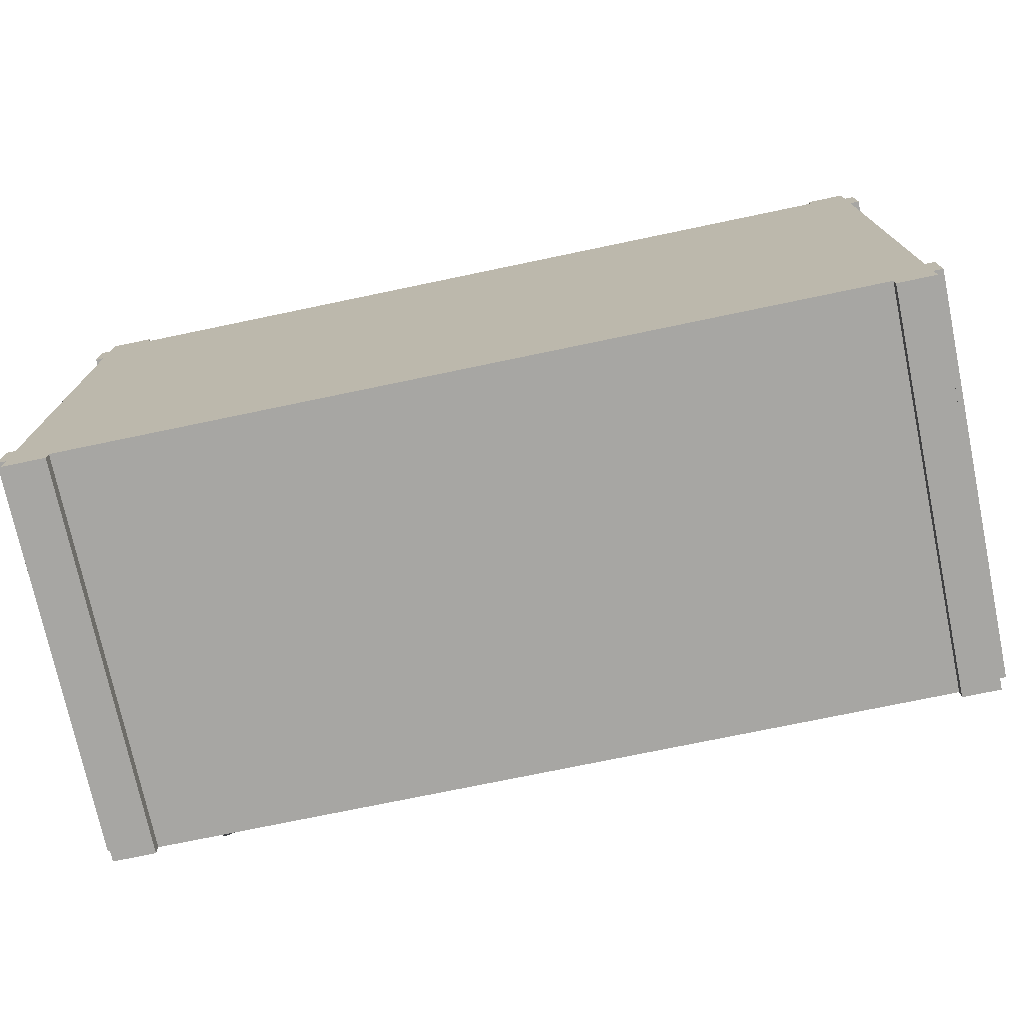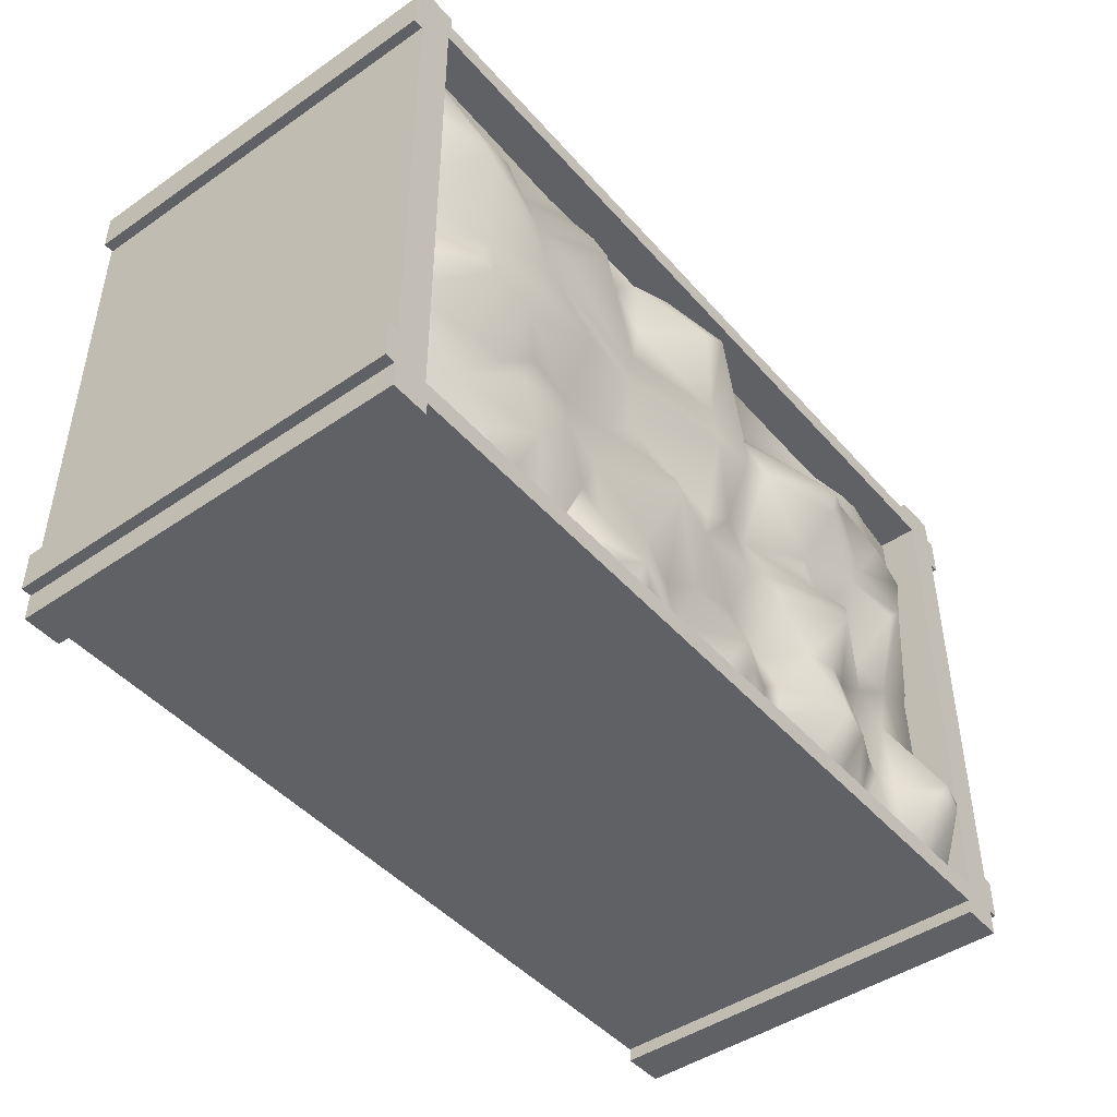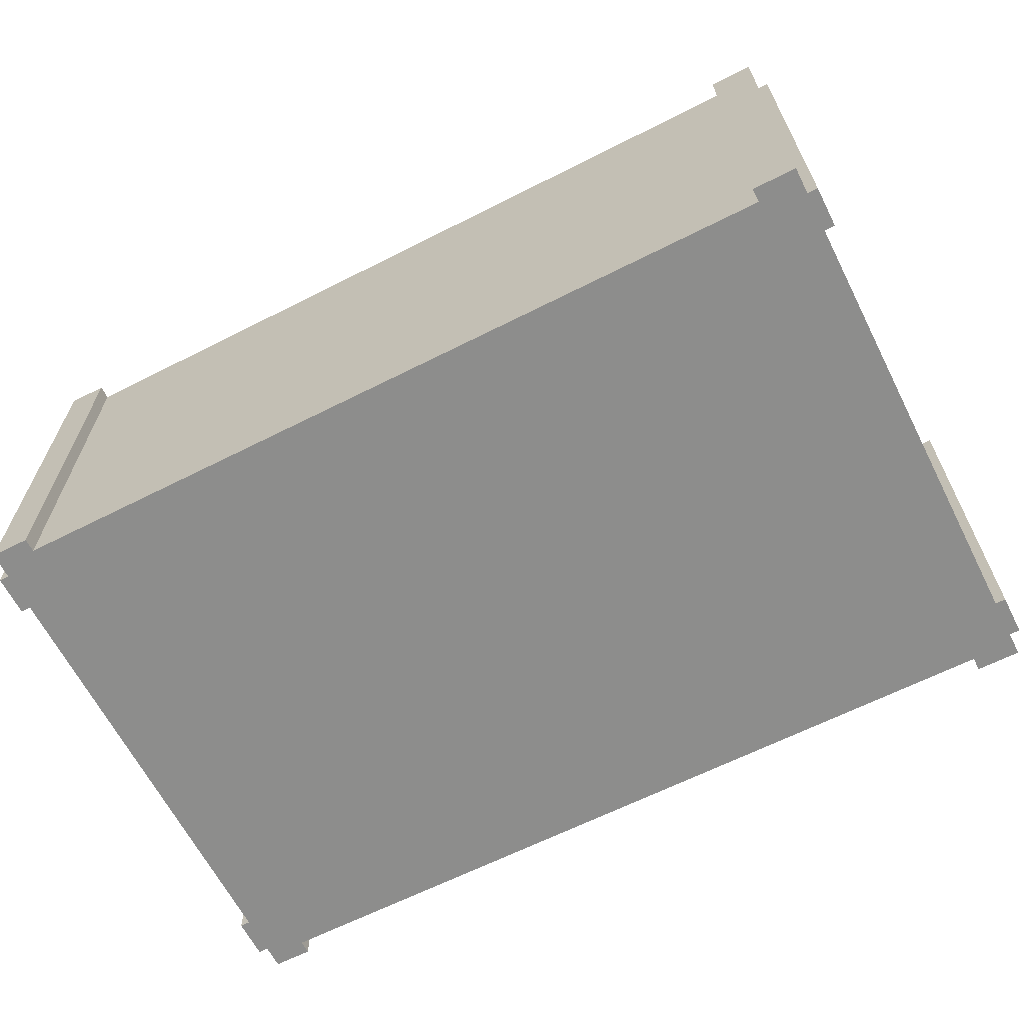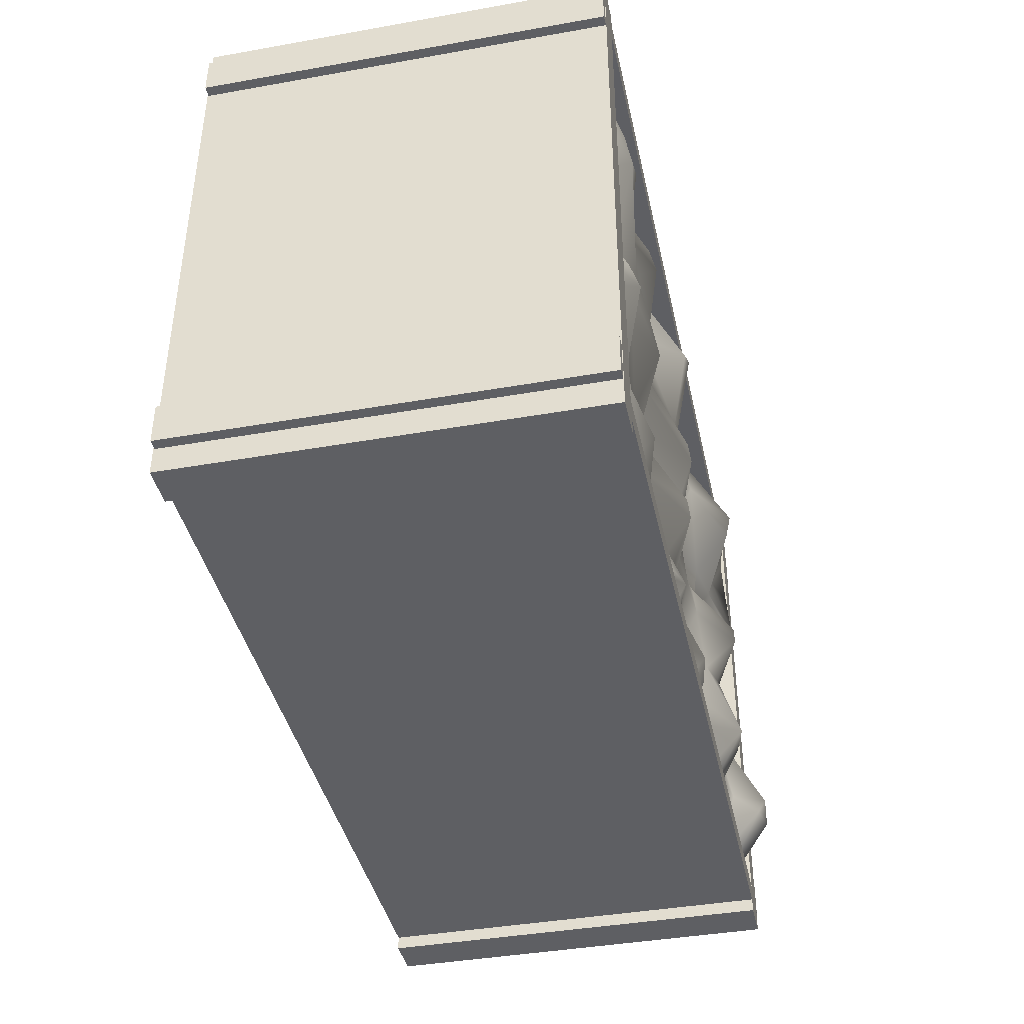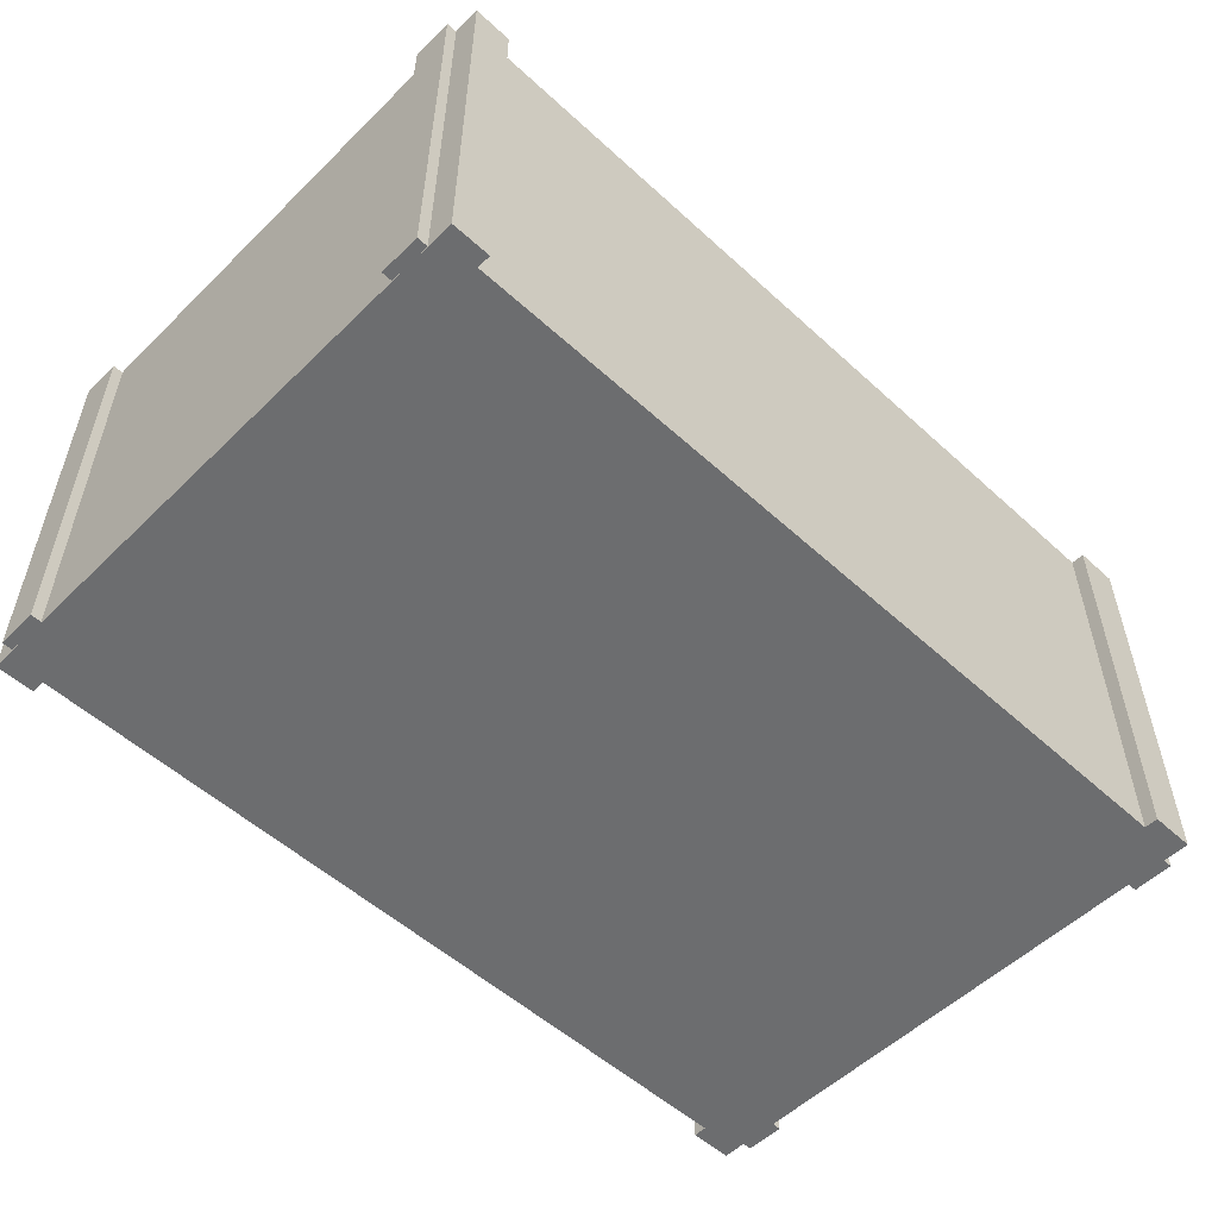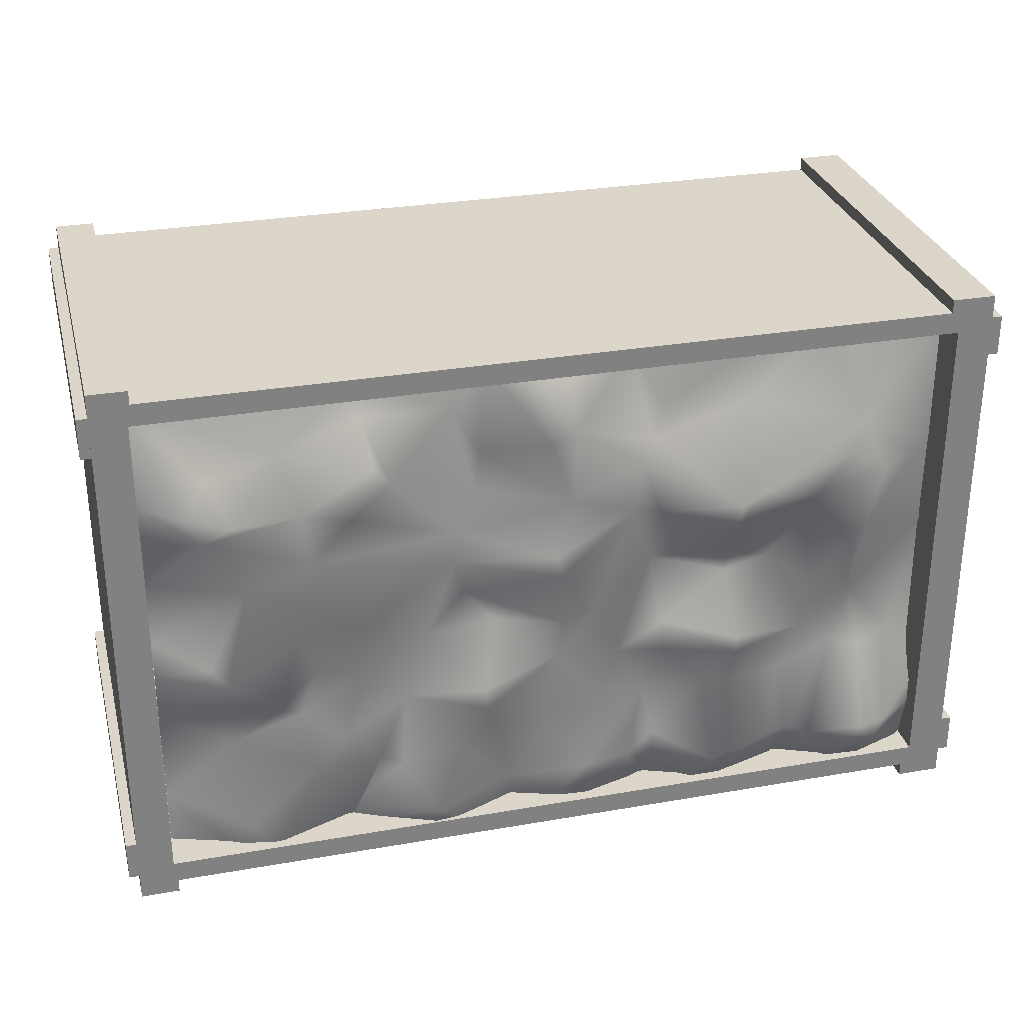
<metadata>
{"format":"obj","ext":"obj","renderer":"f3d","projection":"perspective","resolution":1024,"background":"white","views":[{"elev":-74.2,"azim":11.8,"up":"+Z"},{"elev":-45.8,"azim":128.4,"up":"+Z"},{"elev":-64.5,"azim":-153.0,"up":"+Y"},{"elev":-40.8,"azim":102.2,"up":"+Z"},{"elev":-53.9,"azim":135.9,"up":"+Y"},{"elev":29.9,"azim":165.7,"up":"+Z"}]}
</metadata>
<code>
o Cube.068_Cube.025
v -13.06 0.2111 13.32
v -13.32 3.287 13.16
v -19.68 0.2111 13.32
v -19.41 3.287 13.16
v -13.06 0.2111 9.208
v -13.32 3.287 9.373
v -19.68 0.2111 9.208
v -19.41 3.287 9.373
v -19.35 0.2111 13.32
v -13.35 0.2111 13.32
v -13.35 3.287 13.16
v -19.35 3.287 13.16
v -13.35 0.2111 9.208
v -19.35 0.2111 9.208
v -19.35 3.287 9.373
v -13.35 3.287 9.373
v -13.35 3.287 9.105
v -13.06 3.287 9.105
v -13.06 0.2111 9.105
v -13.35 0.2111 9.105
v -19.68 3.287 9.105
v -19.68 0.2111 9.105
v -19.35 0.2111 9.105
v -19.35 3.287 9.105
v -13.35 0.2111 13.43
v -13.06 0.2111 13.43
v -13.06 3.287 13.43
v -19.35 3.287 13.43
v -19.68 3.287 13.43
v -19.68 0.2111 13.43
v -19.35 0.2111 13.43
v -13.35 3.287 13.43
v -19.35 3.287 13.32
v -19.68 3.287 13.32
v -19.68 3.287 9.208
v -13.35 3.287 9.208
v -13.06 3.287 9.208
v -13.06 3.287 13.32
v -13.35 3.287 13.32
v -19.35 3.287 9.208
v -19.35 0.3598 13.16
v -19.41 0.3598 13.16
v -19.41 0.3598 9.373
v -13.35 0.3598 9.373
v -13.32 0.3598 9.373
v -13.32 0.3598 13.16
v -13.35 0.3598 13.16
v -19.35 0.3598 9.373
v -12.98 0.2194 12.95
v -12.98 3.283 12.95
v -13.1 0.2194 12.95
v -13.1 3.283 12.95
v -12.98 0.2194 13.25
v -12.98 3.283 13.25
v -13.1 0.2194 13.25
v -13.1 3.283 13.25
v -19.76 0.2194 9.308
v -19.76 3.283 9.308
v -19.63 0.2194 9.308
v -19.63 3.283 9.308
v -19.76 0.2194 9.612
v -19.76 3.283 9.612
v -19.63 0.2194 9.612
v -19.63 3.283 9.612
v -19.76 0.2194 12.95
v -19.76 3.283 12.95
v -19.63 0.2194 12.95
v -19.63 3.283 12.95
v -19.76 0.2194 13.25
v -19.76 3.283 13.25
v -19.63 0.2194 13.25
v -19.63 3.283 13.25
v -12.98 0.2194 9.308
v -12.98 3.283 9.308
v -13.1 0.2194 9.308
v -13.1 3.283 9.308
v -12.98 0.2194 9.612
v -12.98 3.283 9.612
v -13.1 0.2194 9.612
v -13.1 3.283 9.612
f 13 36 17 20
f 10 13 5 1
f 37 38 27 26 1 5 19 18
f 3 7 14 9
f 9 14 13 10
f 14 40 36 13
f 38 39 32 27
f 10 39 33 9
f 20 17 18 19
f 36 37 18 17
f 5 13 20 19
f 22 21 24 23
f 40 14 23 24
f 14 7 22 23
f 35 40 24 21
f 31 28 29 30
f 26 27 32 25
f 3 9 31 30
f 3 30 29 34 35 21 22 7
f 39 10 25 32
f 33 34 29 28
f 10 1 26 25
f 9 33 28 31
f 4 8 35 34
f 6 2 38 37
f 12 4 34 33 39 38 2 11
f 16 6 37 36 40 35 8 15
f 15 8 43 48 44 45 6 16
f 2 6 45 46
f 8 4 42 43
f 11 2 46 47 41 42 4 12
f 49 51 52 50
f 55 53 54 56
f 53 49 50 54
f 51 49 53 55
f 56 54 50 52
f 57 58 60 59
f 63 64 62 61
f 61 62 58 57
f 59 63 61 57
f 64 60 58 62
f 65 66 68 67
f 71 72 70 69
f 69 70 66 65
f 67 71 69 65
f 72 68 66 70
f 73 75 76 74
f 79 77 78 80
f 77 73 74 78
f 75 73 77 79
f 80 78 74 76
o Plane.022
v -13.34 2.973 9.3
v -16.47 3.125 13.17
v -16.46 3.139 10.98
v -17.79 3.155 9.311
v -17.74 3.154 11.28
v -18.71 3.024 13.2
v -19.47 3.09 9.734
v -15.88 2.993 13.17
v -17.17 3.012 9.3
v -17.18 2.971 11.37
v -18.69 3.144 9.293
v -16.41 3.158 10.71
v -14.52 3.22 11.84
v -15 3.27 12.6
v -14.87 3.104 10.78
v -17.74 3.462 10.71
v -14.23 3.147 10.55
v -18.74 3.454 9.67
v -13.29 3.007 13.18
v -19.47 2.981 9.302
v -16.65 3.163 9.303
v -16.36 3.141 9.295
v -18.31 2.989 9.303
v -17.69 3.191 11.47
v -17.94 3.241 10.32
v -18.45 2.977 13.19
v -19.48 3.079 9.973
v -17.51 3.135 9.287
v -15.79 3.027 12.18
v -13.95 3.333 12.28
v -13.65 3.297 12.37
v -13.75 3.335 12.19
v -17.24 2.978 12.68
v -18.35 3.216 11.73
v -18.32 3.22 9.738
v -15.42 3.332 9.517
v -18.11 2.972 13.17
v -14.53 3.117 10.85
v -16.65 3.287 9.547
v -18.39 3.138 10.65
v -17.55 3.229 10.34
v -15.8 3.365 10.45
v -14.49 3.182 12.23
v -18.96 3.498 9.676
v -19.47 2.972 13.17
v -13.33 3.035 11.23
v -16.17 3.093 13.17
v -14.76 2.984 9.301
v -17.91 3.439 12.09
v -14.7 3.26 10.3
v -13.34 2.964 9.785
v -18.8 3.12 10.95
v -15 3.156 9.994
v -17.88 3.394 9.726
v -17.2 3.15 9.835
v -17.07 3.134 12.29
v -16.37 3.348 11.53
v -15.63 3.093 11.87
v -15.66 3.208 9.298
v -18.9 3.037 13.2
v -13.84 3.136 9.3
v -13.34 3.048 10.94
v -13.85 3.329 10.95
v -15.39 3.239 9.302
v -19.47 2.976 12.11
v -16.29 3.368 12.66
v -17.94 2.987 12.66
v -18.65 3.317 12.27
v -13.33 3.157 12.44
v -19.47 2.979 10.28
v -16.06 3.041 9.299
v -18.96 3.17 9.306
v -19.47 2.96 11.4
v -16.99 3.167 9.665
v -15.62 2.995 12.87
v -18.69 3.335 11.55
v -15.64 3.181 10.01
v -18.84 3.508 9.834
v -15.18 3.151 9.897
v -15.61 3.118 11.64
v -18.93 3.316 12.09
v -18.1 3.078 11.32
v -17.72 3.511 12.03
v -16.69 3.173 11.09
v -16.97 2.978 13.17
v -16.47 3.38 12.76
v -13.34 2.95 11.68
v -13.33 3.131 12.1
v -13.73 3.267 11.08
v -14.04 3.131 11.6
v -14.35 3.019 12.65
v -14.87 2.985 13.17
v -14.95 3.098 12.92
v -15.11 3.308 12.48
v -14.48 3.206 10.01
v -13.95 3.23 9.583
v -13.34 2.989 10.55
v -15.91 3.081 11.08
v -15.21 3.083 10.47
v -17.6 3.465 9.711
v -16.59 3.315 9.719
v -16.75 3.089 10.27
v -18.26 3.064 10.23
v -18.66 3.138 10.48
v -18.89 3.159 10.42
v -17.75 3.286 10.34
v -15.78 3.349 10.61
v -14.39 3.152 10.5
v -14.16 3.21 9.295
v -15.82 3.05 12.5
v -14.41 3.182 11.19
v -14.9 3.314 11.31
v -17.15 3.068 12.44
v -18.8 3.35 11.65
v -15.69 3.05 11.32
v -16.03 3.103 9.577
v -17.21 3.13 9.57
v -17.24 3.212 10.67
v -17.75 3.456 10.84
v -17.22 3.192 10.9
v -17.15 3.011 10.18
v -13.89 2.99 10.22
v -13.8 3.175 12.6
v -18.78 3.221 12.46
v -19.09 3.002 13.19
v -16.5 3.218 12.09
v -16.97 3.198 11.94
v -16.34 3.33 11.69
v -17.16 3.246 11.93
v -19.27 3.037 12.03
v -14.83 3.206 12.15
v -14.88 3.078 9.633
v -15.98 3.098 9.905
v -18.14 3.276 9.74
v -19.06 3.454 9.842
v -18.49 3.276 9.691
v -16.3 3.111 10.14
v -18.42 3.248 11.9
v -18.48 3.101 11.03
v -17.7 3.47 11.82
v -15.4 3.048 10.98
v -16.87 3.196 10.69
v -19.19 3.042 10.45
f 196 151 102
f 135 201 154
f 179 157 122
f 176 141 189
f 133 175 128
f 170 143 191
f 165 193 113
f 207 90 209
f 195 160 221
f 139 116 144
f 181 217 196
f 116 128 144
f 129 218 148
f 208 137 207
f 82 166 165
f 204 129 148
f 133 130 175
f 192 191 95
f 178 187 92
f 221 192 95
f 121 201 135
f 92 182 222
f 132 185 223
f 153 194 132
f 87 124 100
f 87 215 124
f 215 158 124
f 210 194 153
f 194 156 132
f 114 220 104
f 104 90 85
f 147 113 193
f 171 110 123
f 190 155 109
f 95 118 188
f 97 202 188
f 187 122 92
f 135 197 180
f 197 89 108
f 96 121 186
f 200 198 96
f 198 201 121
f 132 184 185
f 185 184 158
f 132 219 120
f 120 96 105
f 85 199 162
f 164 83 92
f 154 181 119
f 181 102 119
f 182 217 181
f 187 221 179
f 95 130 179
f 195 178 83
f 178 221 187
f 169 126 142
f 142 177 143
f 118 191 97
f 202 177 131
f 155 174 109
f 172 173 155
f 173 94 174
f 149 168 112
f 99 203 171
f 203 99 111
f 93 112 170
f 147 129 204
f 140 86 204
f 140 204 205
f 136 166 206
f 117 165 113
f 90 207 164
f 164 137 83
f 206 208 207
f 193 136 163
f 163 209 220
f 204 161 210
f 161 194 210
f 93 192 160
f 109 174 138
f 138 93 160
f 206 109 138
f 157 179 159
f 179 130 133
f 179 133 159
f 122 157 213
f 217 122 213
f 215 223 185 158
f 103 134 84
f 115 214 103
f 184 183 115
f 183 214 115
f 223 215 107
f 158 184 216
f 205 204 125
f 112 167 170
f 173 172 171
f 110 111 112
f 166 127 146
f 173 174 155
f 175 202 176
f 143 177 97
f 182 181 201
f 89 119 101
f 197 154 89
f 200 90 222
f 153 132 223
f 153 223 150
f 162 120 219
f 120 183 184
f 130 188 175
f 190 109 206
f 147 163 129
f 100 124 152
f 123 211 174
f 200 222 198
f 218 220 114
f 219 132 156
f 216 91 98
f 158 216 98
f 215 87 107
f 152 124 98 91
f 159 212 116
f 160 192 221
f 162 219 114
f 193 166 136
f 211 93 138
f 167 126 170
f 203 110 171
f 88 190 146
f 187 179 122
f 199 200 96
f 164 92 222
f 199 120 162
f 120 184 132
f 198 121 96
f 96 186 105
f 197 108 180
f 175 189 128
f 94 123 174
f 204 210 145
f 196 102 181
f 98 124 158
f 196 213 157 116
f 139 151 196 116
f 104 220 209 90
f 208 160 137
f 160 195 137
f 210 153 145
f 112 93 123 110
f 204 145 125
f 170 192 93
f 170 191 192
f 94 171 123
f 133 128 212
f 176 189 175
f 95 188 130
f 97 188 118
f 199 96 120
f 120 105 183
f 92 217 182
f 85 90 200
f 85 200 199
f 154 197 135
f 102 101 119
f 121 135 180
f 95 179 221
f 195 221 178
f 142 143 169
f 191 143 97
f 81 141 131
f 131 141 176
f 188 202 175
f 172 155 88
f 82 127 166
f 88 155 190
f 111 110 203
f 111 149 112
f 99 149 111
f 99 171 172
f 170 126 169
f 168 167 112
f 123 93 211
f 147 204 106 117
f 86 106 204
f 214 183 105 134
f 146 206 166
f 207 137 164
f 136 207 209
f 206 207 136
f 136 209 163
f 114 156 194
f 114 104 162
f 204 148 161
f 174 211 138
f 138 160 208
f 157 159 116
f 133 212 159
f 212 128 116
f 214 134 103
f 91 216 115 103
f 223 107 150
f 184 115 216
f 218 194 161 148
f 217 213 196
f 206 138 208
f 218 114 194
f 220 218 129 163
f 114 219 156
f 180 134 186 121
f 117 113 147
f 166 193 165
f 170 169 143
f 173 171 94
f 127 88 146
f 202 131 176
f 118 95 191
f 177 202 97
f 178 92 83
f 84 134 180 108
f 186 134 105
f 181 154 201
f 154 119 89
f 164 222 90
f 222 182 201
f 222 201 198
f 92 122 217
f 190 206 146
f 147 193 163
f 104 85 162
f 195 83 137

</code>
